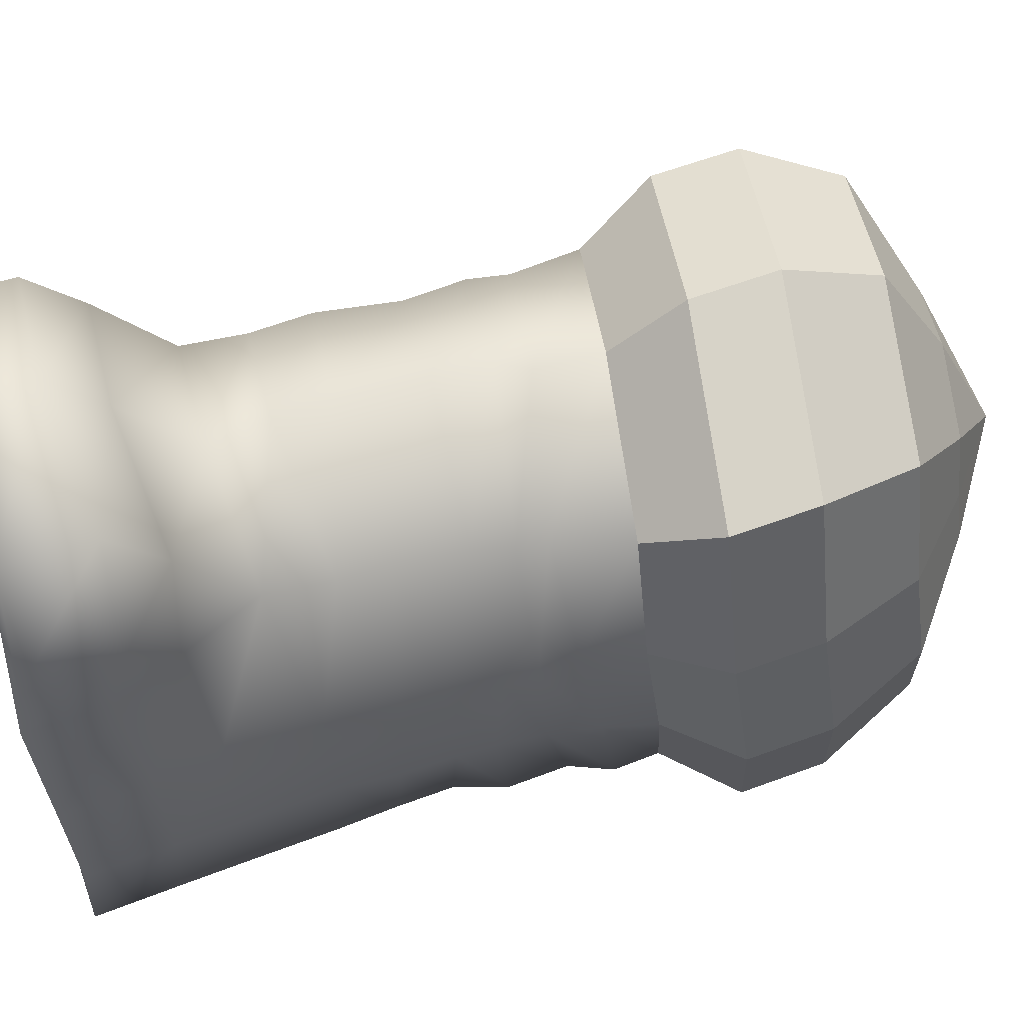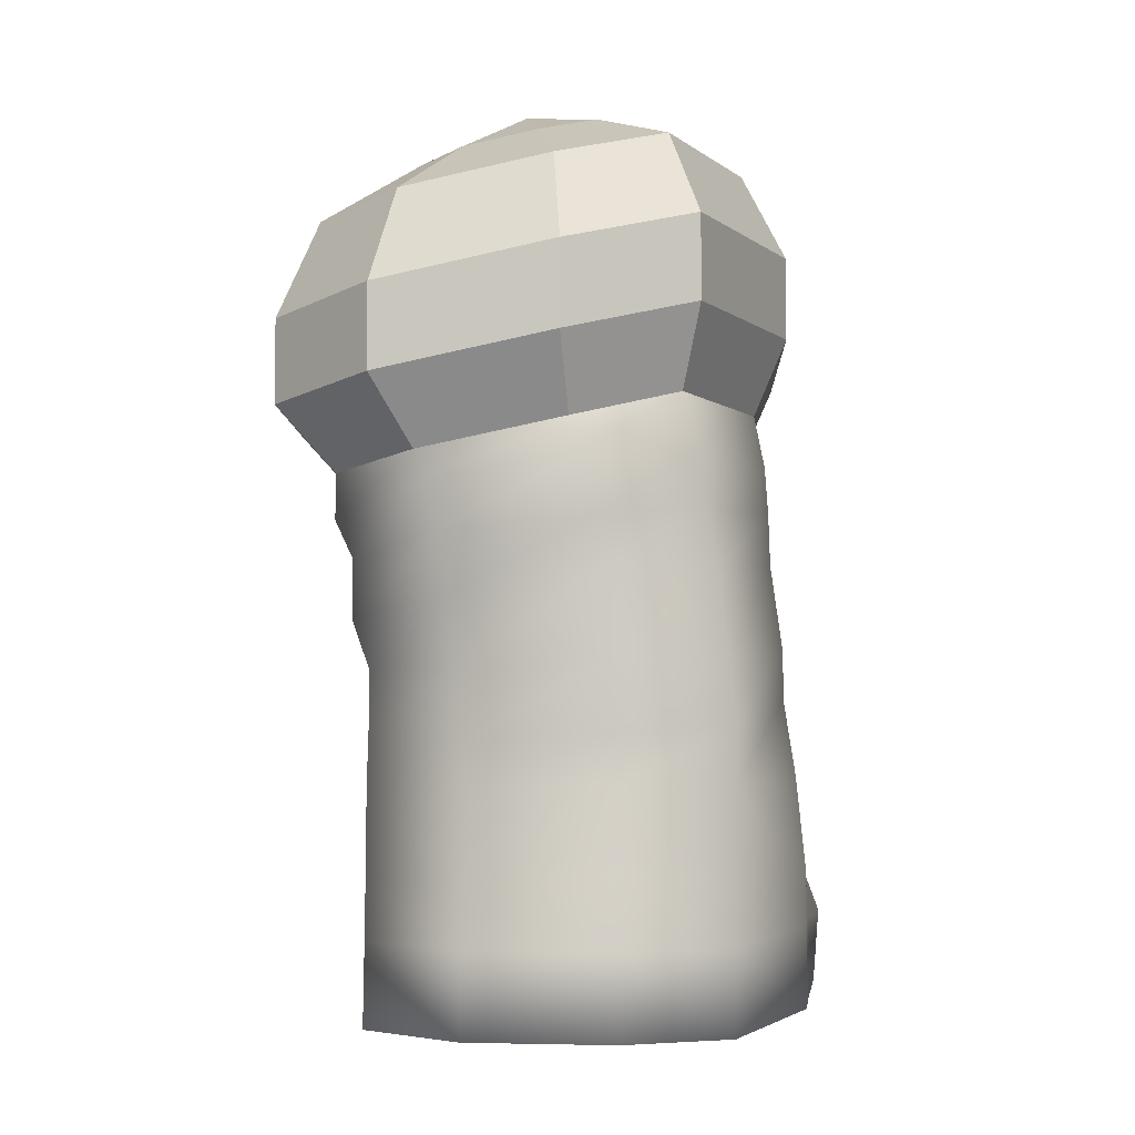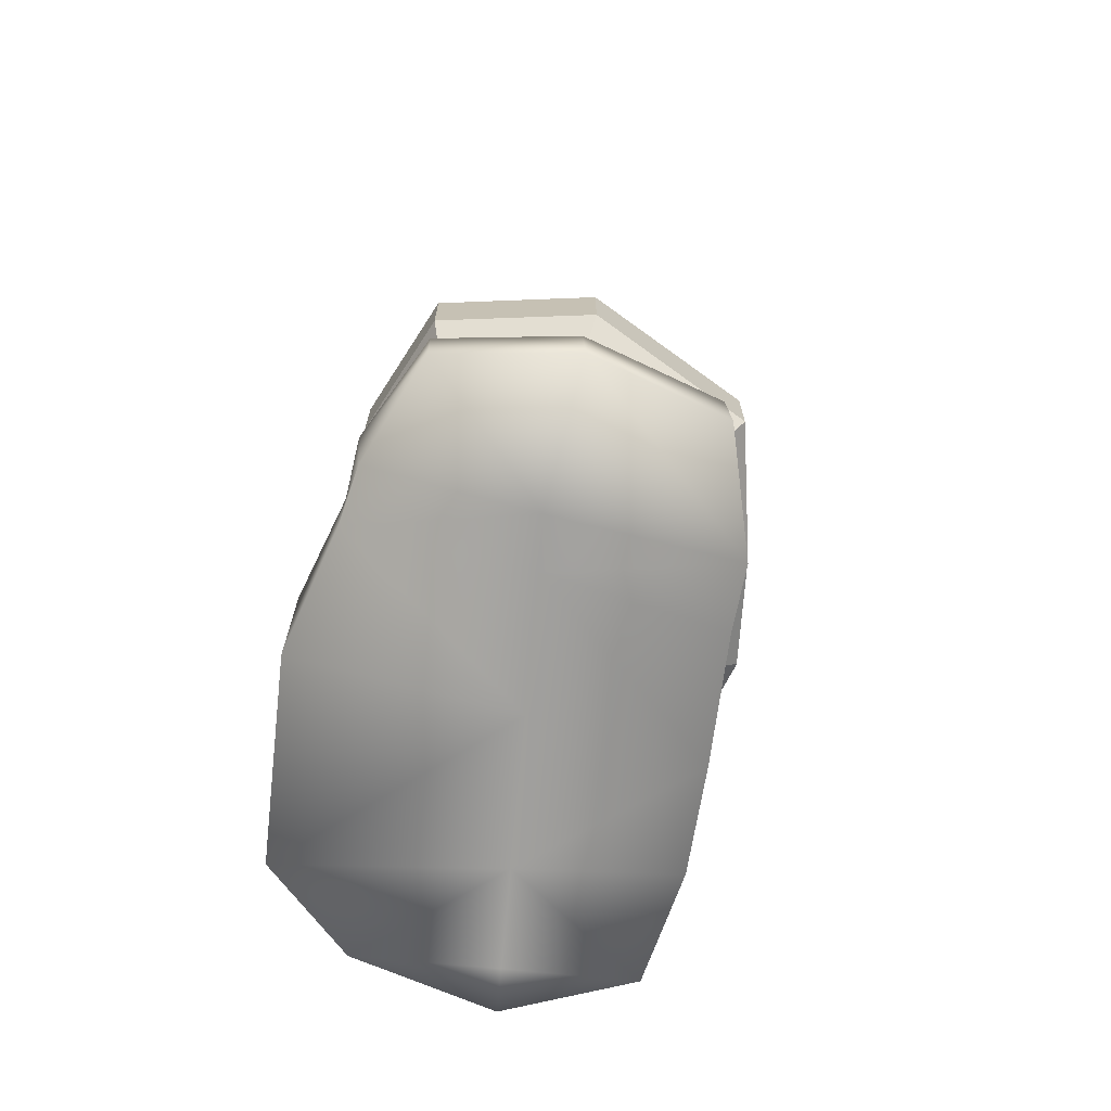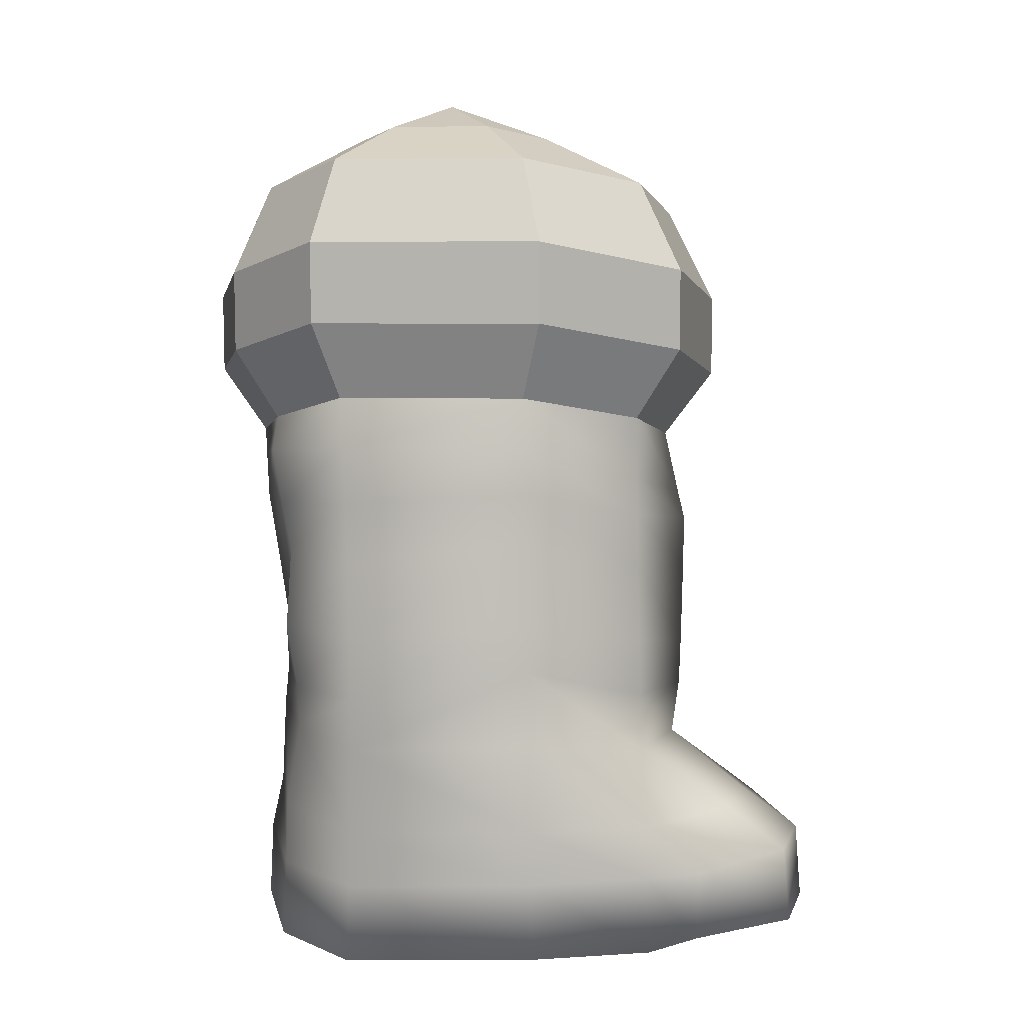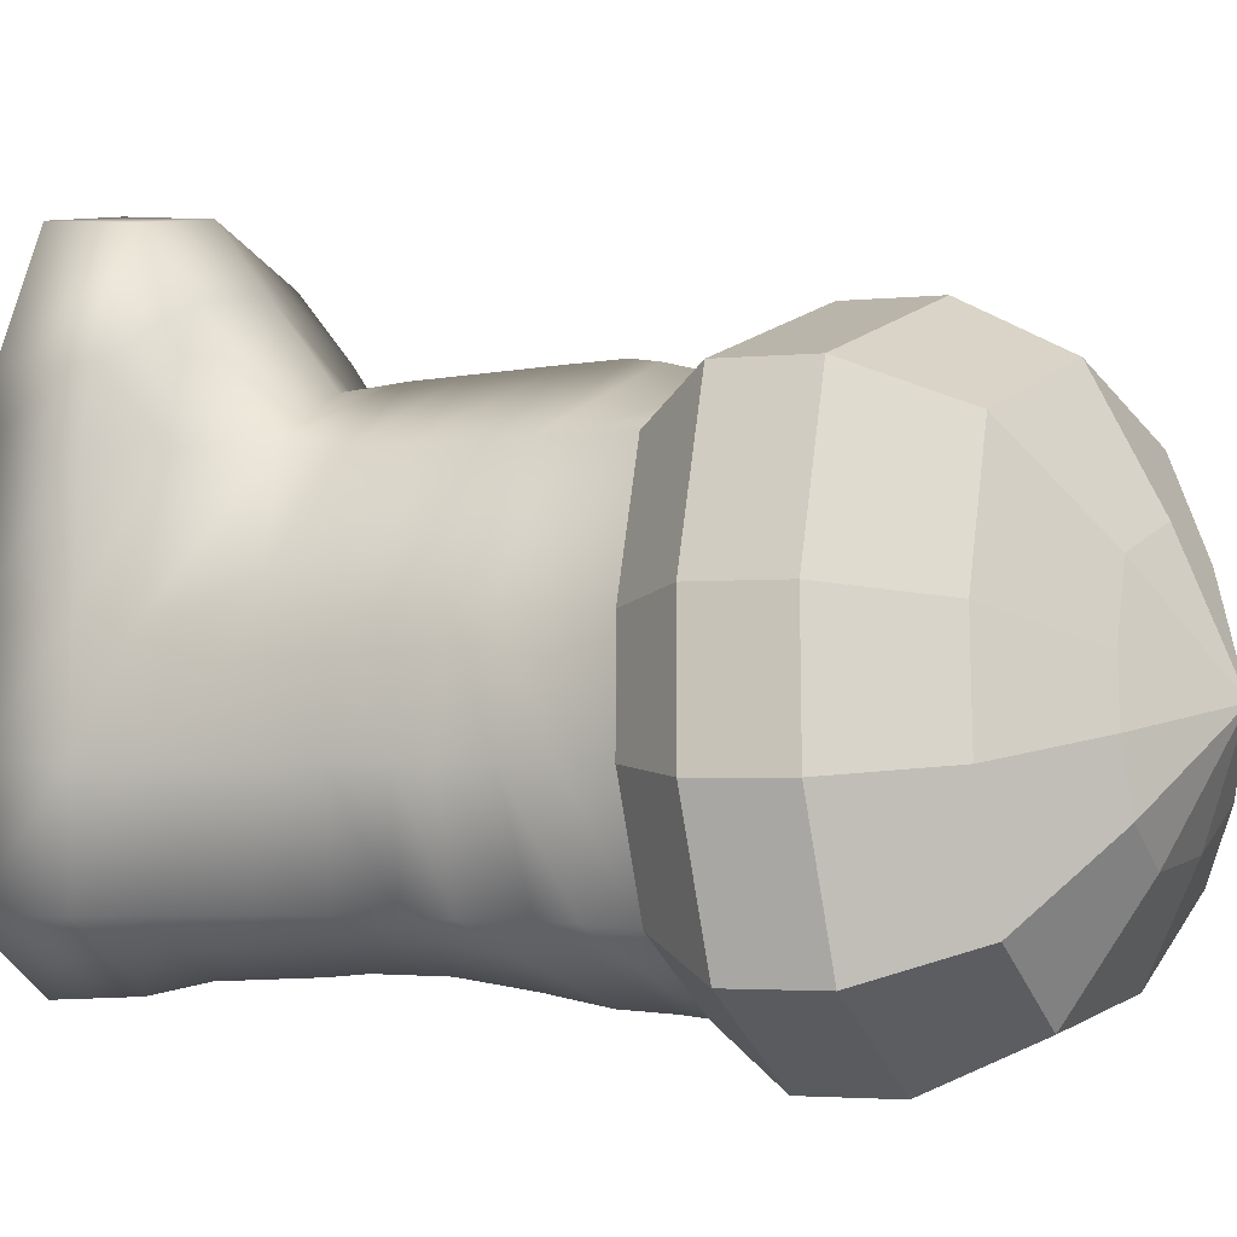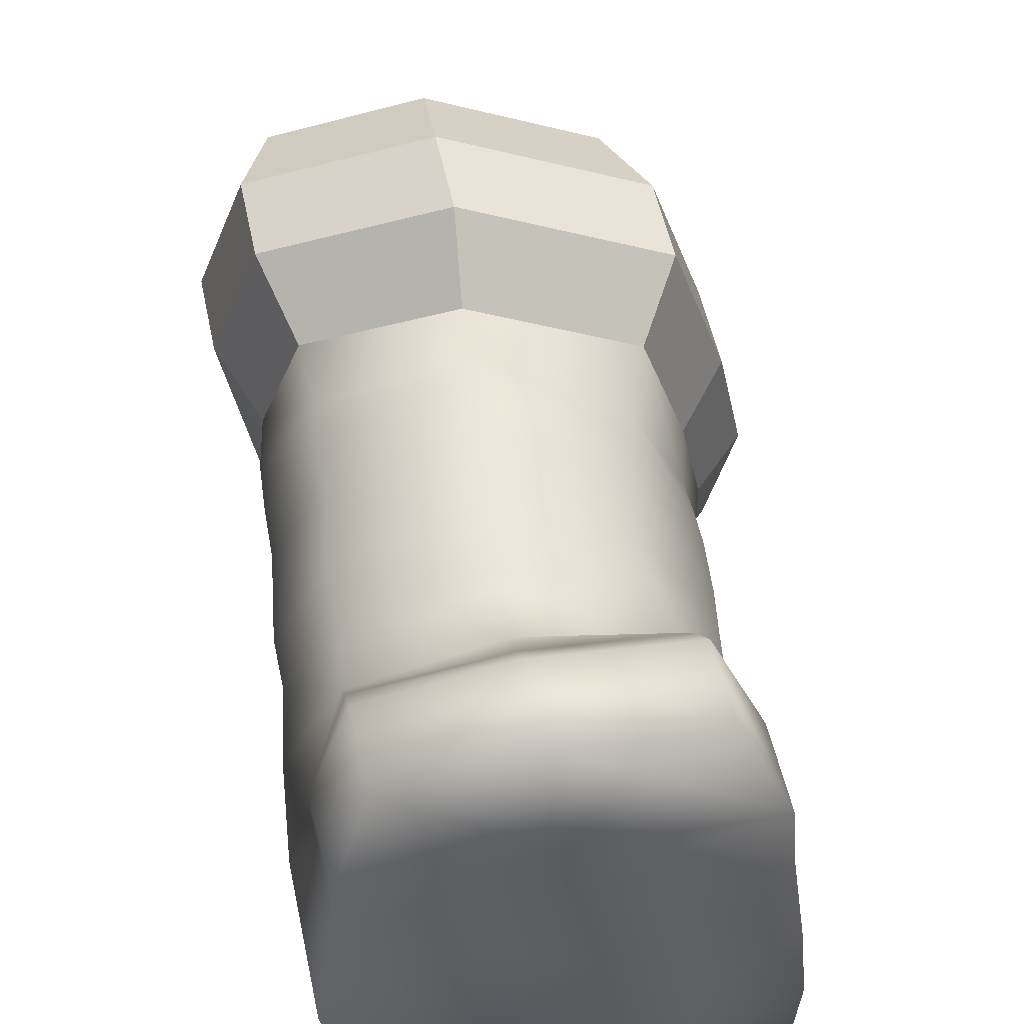
<metadata>
{"format":"obj","ext":"obj","renderer":"f3d","projection":"perspective","resolution":1024,"background":"white","views":[{"elev":60.6,"azim":69.2,"up":"+Z"},{"elev":-4.4,"azim":-164.5,"up":"+Y"},{"elev":-70.3,"azim":-15.5,"up":"+Y"},{"elev":8.6,"azim":-94.4,"up":"+Y"},{"elev":-2.9,"azim":109.7,"up":"+Z"},{"elev":53.6,"azim":-11.9,"up":"+Z"}]}
</metadata>
<code>
v  1.772 -6.857 0.7063
v  1.885 -5.985 0.6973
v  0.9304 -6.32 2.393
v  0.8085 -7.138 2.414
v  -0.8394 -6.429 3.225
v  -0.7993 -7.208 3.132
v  -2.503 -6.226 2.396
v  -2.609 -7.027 2.416
v  -3.144 -5.73 0.6975
v  -3.304 -6.758 0.7079
v  1.957 -5.491 0.6917
v  0.9147 -5.663 2.379
v  -0.7815 -5.734 3.256
v  -2.518 -5.422 2.378
v  -3.146 -5.089 0.6902
v  2.017 -4.764 0.6827
v  1.075 -4.802 2.363
v  -0.647 -4.627 3.299
v  -2.318 -4.389 2.359
v  -2.982 -3.909 0.6748
v  2.018 -4.344 0.6772
v  1.202 -4.308 2.355
v  -0.5635 -3.913 3.32
v  -2.345 -3.59 2.348
v  -2.96 -3.186 0.6644
v  1.999 -3.823 0.6699
v  1.255 -3.934 2.35
v  -0.3763 -3.516 3.246
v  -2.233 -3.083 2.342
v  -2.917 -2.553 0.6545
v  2.196 -3.07 0.6584
v  1.643 -3.033 2.34
v  -0.4149 -2.615 3.035
v  -2.278 -2.182 2.334
v  -2.775 -1.842 0.6426
v  -3.013 -6.091 -1.841
v  -2.989 -6.864 -1.845
v  -2.901 -5.243 -1.845
v  -2.775 -4.134 -1.861
v  -2.641 -3.339 -1.881
v  -2.586 -2.552 -1.907
v  -2.349 -1.853 -1.937
v  -1.611 -6.211 -2.628
v  -1.74 -6.799 -2.594
v  -1.56 -5.303 -2.769
v  -1.525 -4.134 -2.686
v  -1.391 -3.509 -2.81
v  -1.315 -2.7 -2.94
v  -1.099 -2.242 -2.869
v  0.3478 -6.312 -2.804
v  0.2197 -6.863 -2.859
v  0.399 -5.404 -2.813
v  0.4345 -4.463 -2.947
v  0.5799 -3.657 -3.077
v  0.6775 -2.985 -3.106
v  0.8596 -2.63 -3.125
v  1.782 -6.09 -2.178
v  1.806 -6.864 -2.18
v  1.782 -5.362 -2.182
v  2.02 -4.705 -2.192
v  2.006 -3.927 -2.21
v  2.264 -3.406 -2.195
v  2.229 -2.796 -2.25
v  2.03 -6.076 -0.7028
v  1.932 -6.811 -0.7011
v  2.042 -5.385 -0.7077
v  2.073 -4.903 -0.713
v  2.142 -4.279 -0.7223
v  2.288 -3.626 -0.7348
v  2.49 -2.969 -0.7505
v  0.8741 -8.018 3.885
v  1.186 -8.176 2.402
v  -0.9627 -8.088 4.213
v  -2.651 -7.906 3.7
v  -3.43 -7.999 0.7182
v  -3.092 -8.071 2.401
v  -2.989 -8.102 -1.865
v  -1.739 -7.956 -2.794
v  0.2197 -8.101 -2.922
v  1.806 -8.101 -2.2
v  1.931 -8.05 -0.7063
v  1.771 -8.097 0.7168
v  -0.9842 -8.743 5.072
v  0.8485 -8.672 4.735
v  -2.681 -8.569 4.524
v  1.483 -8.826 3.227
v  -0.9833 -9.837 5.163
v  0.8464 -9.764 4.817
v  -2.679 -9.652 4.627
v  1.481 -9.929 3.28
v  -0.9353 -9.812 3.193
v  -3.114 -9.746 3.178
v  -3.193 -8.741 3.182
v  -3.163 -8.811 2.424
v  1.52 -8.948 2.426
v  1.77 -8.874 0.7222
v  -2.989 -8.877 -1.887
v  -3.429 -8.776 0.7233
v  -1.739 -8.876 -2.827
v  0.2197 -8.876 -3.092
v  1.806 -8.876 -2.221
v  1.931 -8.826 -0.7147
v  -3.161 -9.926 2.463
v  1.518 -10.06 2.464
v  1.77 -9.986 0.7281
v  -2.989 -9.985 -1.928
v  -3.428 -9.887 0.7289
v  -1.739 -9.983 -2.883
v  0.2197 -9.983 -3.15
v  1.806 -9.984 -2.265
v  1.931 -9.934 -0.7337
v  -0.1214 -9.922 -1.238
v  0.1158 -9.963 -2.564
v  -0.8057 -9.826 2.502
v  -0.4796 -9.868 0.737
v  2.876 -2.262 0.8477
v  2.2 -2.217 2.903
v  -0.3155 -1.706 3.753
v  -2.594 -1.177 2.896
v  -3.2 -0.76 0.8283
v  -2.68 -0.7743 -2.325
v  -1.153 -1.25 -3.464
v  1.243 -1.724 -3.778
v  2.917 -1.927 -2.708
v  3.236 -2.138 -0.8747
v  2.876 -1.131 0.8477
v  2.2 -1.085 2.903
v  -0.3155 -0.574 3.753
v  -2.594 -0.045 2.896
v  -3.2 0.3716 0.8283
v  -2.68 0.3573 -2.325
v  -1.153 -0.1184 -3.464
v  1.243 -0.5923 -3.778
v  2.917 -0.7949 -2.708
v  3.236 -1.006 -0.8747
v  2.433 0.2668 0.6721
v  1.871 0.3046 2.38
v  -0.2196 0.7295 3.087
v  -2.113 1.169 2.375
v  -2.617 1.515 0.656
v  -2.185 1.504 -1.965
v  -0.9151 1.108 -2.912
v  1.075 0.7143 -3.172
v  2.467 0.5459 -2.283
v  2.732 0.3702 -0.7595
v  1.377 1.351 0.2537
v  1.088 1.371 1.135
v  0.0092 1.59 1.5
v  -0.9676 1.817 1.132
v  -1.228 1.996 0.2454
v  -1.004 1.989 -1.107
v  -0.3497 1.786 -1.595
v  0.6772 1.582 -1.73
v  1.395 1.495 -1.271
v  1.532 1.405 -0.4848
v  0.2529 2.331 -0.1922
o police_rightleg
g police_rightleg
f 1 2 3
f 3 4 1
f 4 3 5
f 5 6 4
f 6 5 7
f 7 8 6
f 8 7 9
f 9 10 8
f 2 11 12
f 12 3 2
f 3 12 13
f 13 5 3
f 5 13 14
f 14 7 5
f 7 14 15
f 15 9 7
f 11 16 17
f 17 12 11
f 12 17 18
f 18 13 12
f 13 18 19
f 19 14 13
f 14 19 20
f 20 15 14
f 16 21 22
f 22 17 16
f 17 22 23
f 23 18 17
f 18 23 24
f 24 19 18
f 19 24 25
f 25 20 19
f 21 26 27
f 27 22 21
f 22 27 28
f 28 23 22
f 23 28 29
f 29 24 23
f 24 29 30
f 30 25 24
f 26 31 32
f 32 27 26
f 27 32 33
f 33 28 27
f 28 33 34
f 34 29 28
f 29 34 35
f 35 30 29
f 9 36 37
f 37 10 9
f 15 38 36
f 36 9 15
f 20 39 38
f 38 15 20
f 25 40 39
f 39 20 25
f 30 41 40
f 40 25 30
f 35 42 41
f 41 30 35
f 36 43 44
f 44 37 36
f 38 45 43
f 43 36 38
f 39 46 45
f 45 38 39
f 40 47 46
f 46 39 40
f 41 48 47
f 47 40 41
f 42 49 48
f 48 41 42
f 43 50 51
f 51 44 43
f 45 52 50
f 50 43 45
f 46 53 52
f 52 45 46
f 47 54 53
f 53 46 47
f 48 55 54
f 54 47 48
f 49 56 55
f 55 48 49
f 50 57 58
f 58 51 50
f 52 59 57
f 57 50 52
f 53 60 59
f 59 52 53
f 54 61 60
f 60 53 54
f 55 62 61
f 61 54 55
f 62 55 56
f 56 63 62
f 57 64 65
f 65 58 57
f 59 66 64
f 64 57 59
f 60 67 66
f 66 59 60
f 61 68 67
f 67 60 61
f 62 69 68
f 68 61 62
f 69 62 63
f 63 70 69
f 64 2 1
f 1 65 64
f 66 11 2
f 2 64 66
f 67 16 11
f 11 66 67
f 68 21 16
f 16 67 68
f 69 26 21
f 21 68 69
f 70 31 26
f 26 69 70
f 4 71 72
f 6 73 71
f 71 4 6
f 8 74 73
f 73 6 8
f 10 75 76
f 76 8 10
f 37 77 75
f 75 10 37
f 44 78 77
f 77 37 44
f 51 79 78
f 78 44 51
f 58 80 79
f 79 51 58
f 65 81 80
f 80 58 65
f 1 82 81
f 81 65 1
f 8 76 74
f 4 72 82
f 82 1 4
f 73 83 84
f 84 71 73
f 74 85 83
f 83 73 74
f 71 84 86
f 86 72 71
f 83 87 88
f 88 84 83
f 85 89 87
f 87 83 85
f 84 88 90
f 90 86 84
f 87 91 90
f 90 88 87
f 89 92 91
f 91 87 89
f 76 93 85
f 85 74 76
f 89 85 93
f 93 92 89
f 76 94 93
f 86 95 72
f 72 95 96
f 96 82 72
f 77 97 98
f 98 75 77
f 78 99 97
f 97 77 78
f 79 100 99
f 99 78 79
f 80 101 100
f 100 79 80
f 81 102 101
f 101 80 81
f 82 96 102
f 102 81 82
f 75 98 94
f 94 76 75
f 94 103 92
f 92 93 94
f 86 90 104
f 104 95 86
f 95 104 105
f 105 96 95
f 97 106 107
f 107 98 97
f 99 108 106
f 106 97 99
f 100 109 108
f 108 99 100
f 101 110 109
f 109 100 101
f 102 111 110
f 110 101 102
f 96 105 111
f 111 102 96
f 98 107 103
f 103 94 98
f 110 111 112
f 112 113 110
f 108 113 112
f 112 106 108
f 103 114 91
f 91 92 103
f 114 104 90
f 90 91 114
f 103 107 115
f 115 114 103
f 105 104 114
f 114 115 105
f 106 112 115
f 115 107 106
f 112 111 105
f 105 115 112
f 110 113 109
f 113 108 109
f 31 116 117
f 117 32 31
f 32 117 118
f 118 33 32
f 33 118 119
f 119 34 33
f 34 119 120
f 120 35 34
f 35 120 121
f 121 42 35
f 42 121 122
f 122 49 42
f 49 122 123
f 123 56 49
f 56 123 124
f 124 63 56
f 63 124 125
f 125 70 63
f 70 125 116
f 116 31 70
f 116 126 127
f 127 117 116
f 117 127 128
f 128 118 117
f 118 128 129
f 129 119 118
f 119 129 130
f 130 120 119
f 120 130 131
f 131 121 120
f 121 131 132
f 132 122 121
f 122 132 133
f 133 123 122
f 123 133 134
f 134 124 123
f 124 134 135
f 135 125 124
f 125 135 126
f 126 116 125
f 126 136 137
f 137 127 126
f 127 137 138
f 138 128 127
f 128 138 139
f 139 129 128
f 129 139 140
f 140 130 129
f 130 140 141
f 141 131 130
f 131 141 142
f 142 132 131
f 132 142 143
f 143 133 132
f 133 143 144
f 144 134 133
f 134 144 145
f 145 135 134
f 135 145 136
f 136 126 135
f 136 146 147
f 147 137 136
f 137 147 148
f 148 138 137
f 138 148 149
f 149 139 138
f 139 149 150
f 150 140 139
f 140 150 151
f 151 141 140
f 141 151 152
f 152 142 141
f 142 152 153
f 153 143 142
f 143 153 154
f 154 144 143
f 144 154 155
f 155 145 144
f 145 155 146
f 146 136 145
f 146 156 147
f 147 156 148
f 148 156 149
f 149 156 150
f 150 156 151
f 151 156 152
f 152 156 153
f 153 156 154
f 154 156 155
f 155 156 146

</code>
